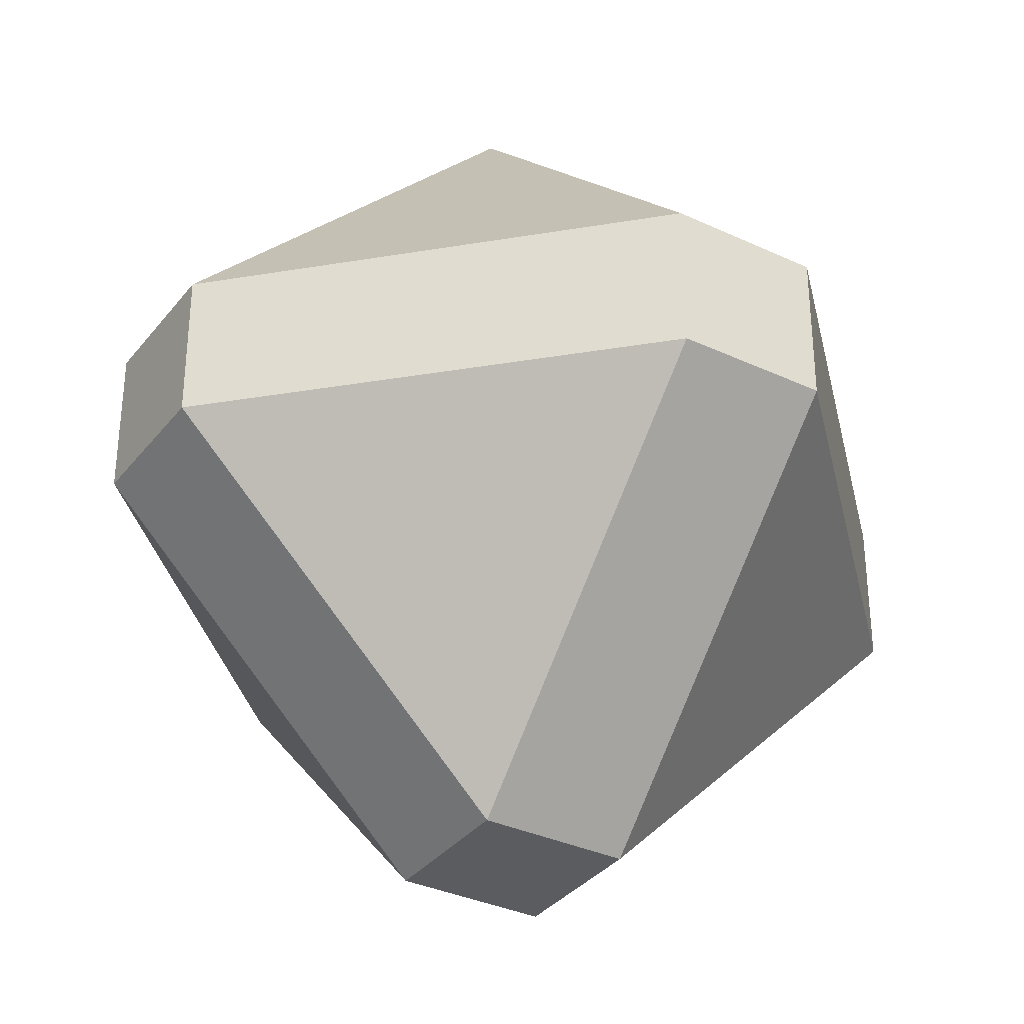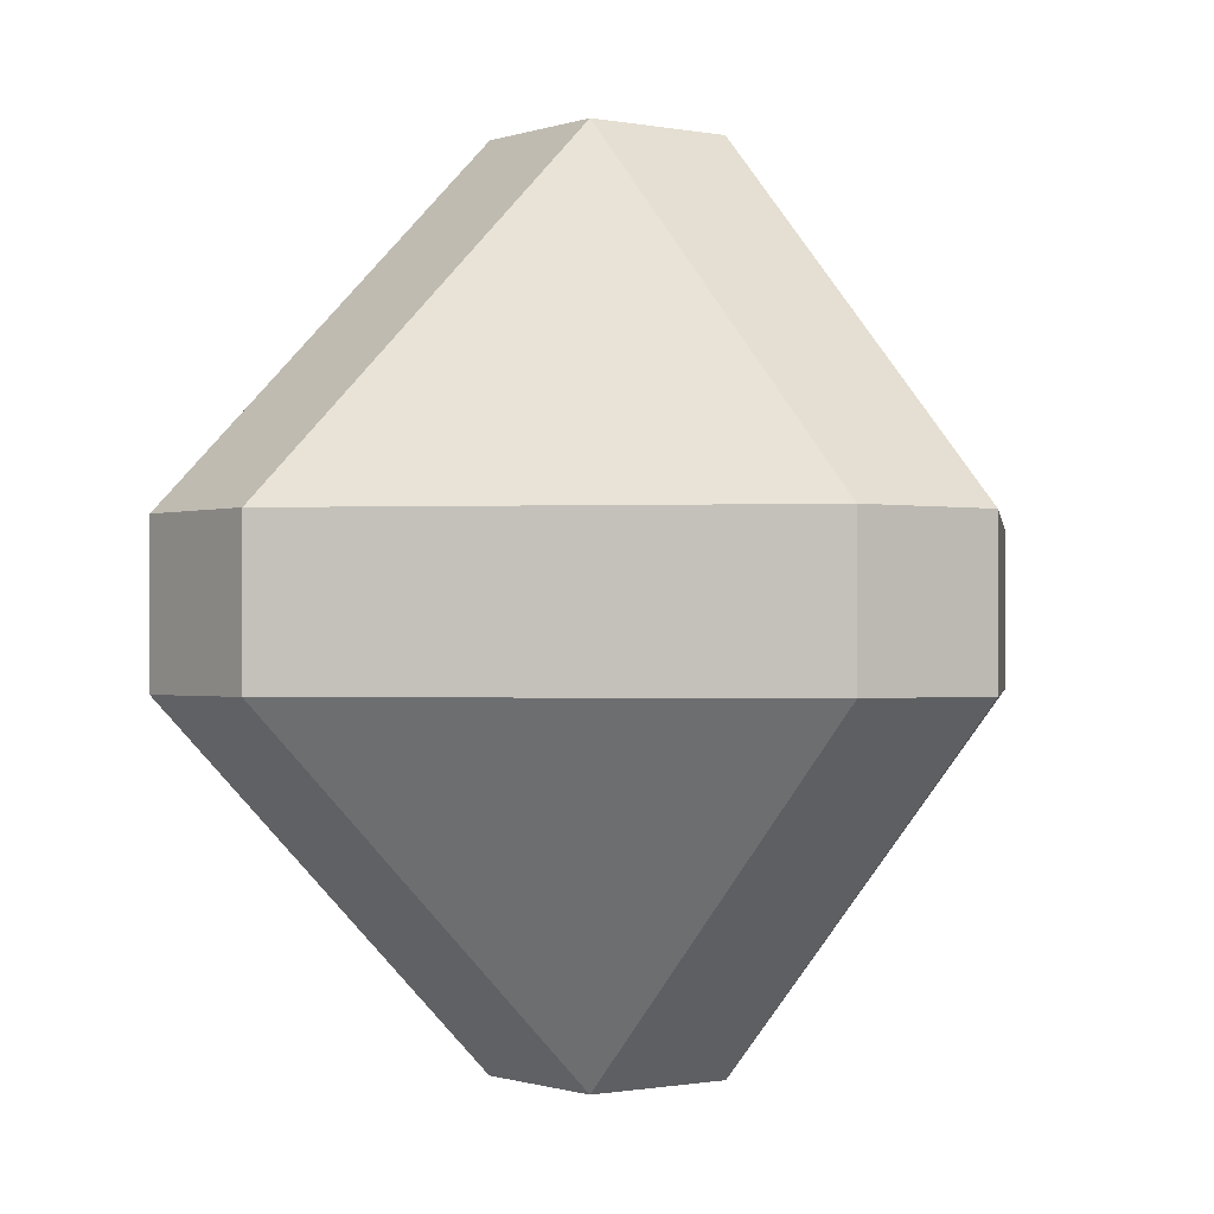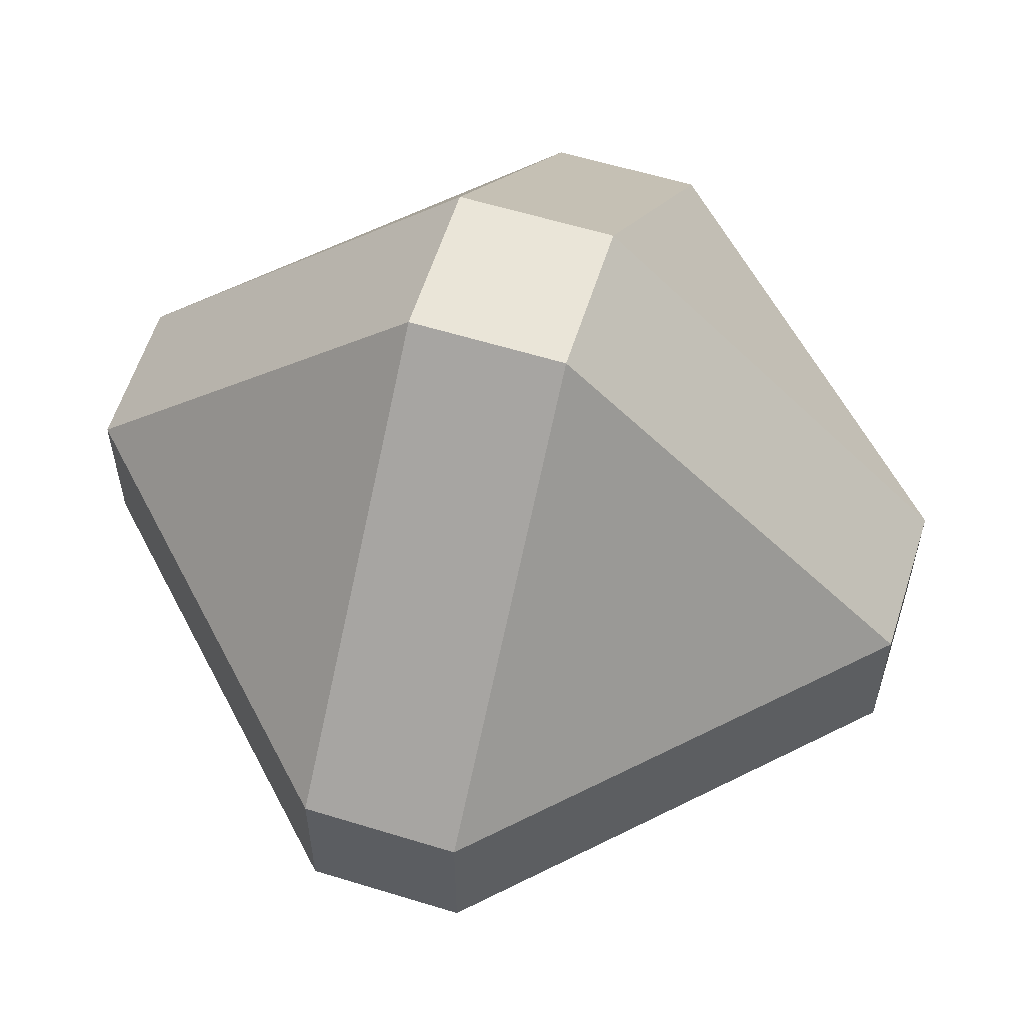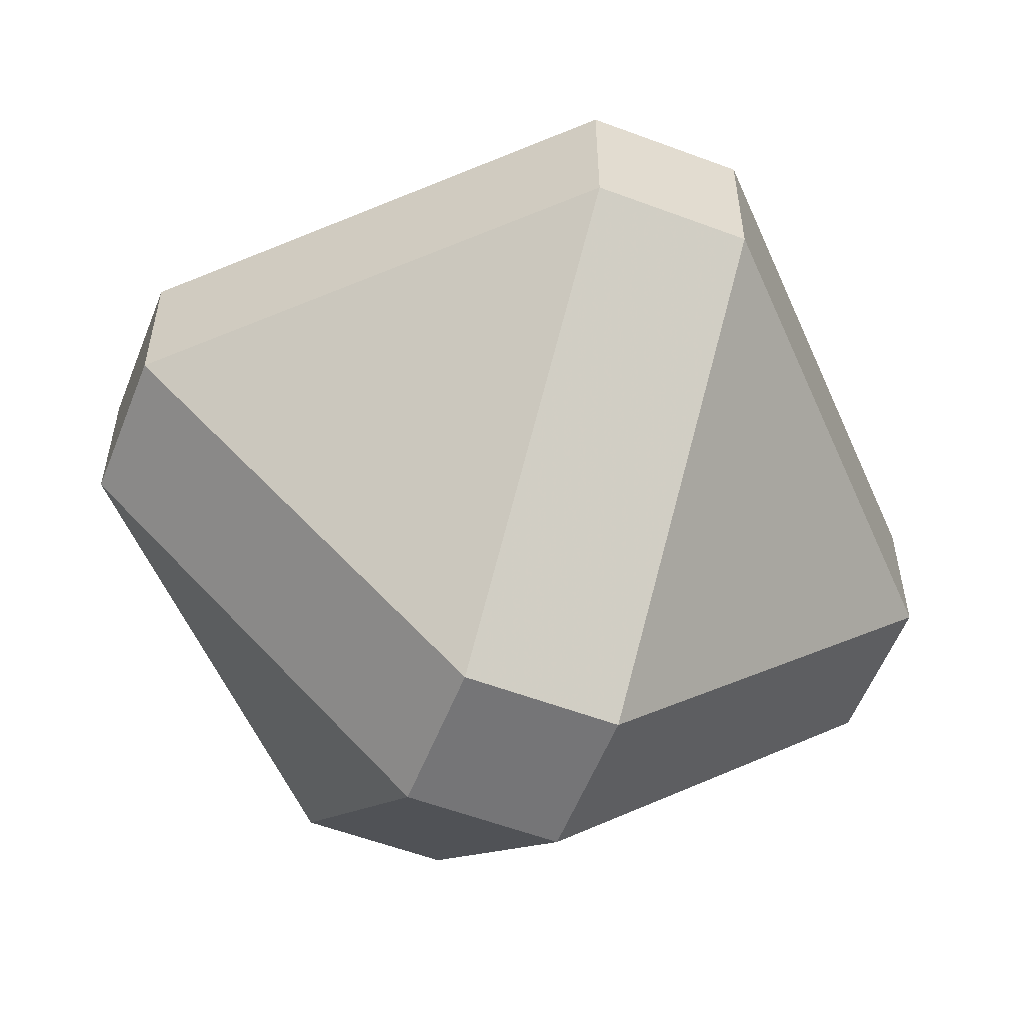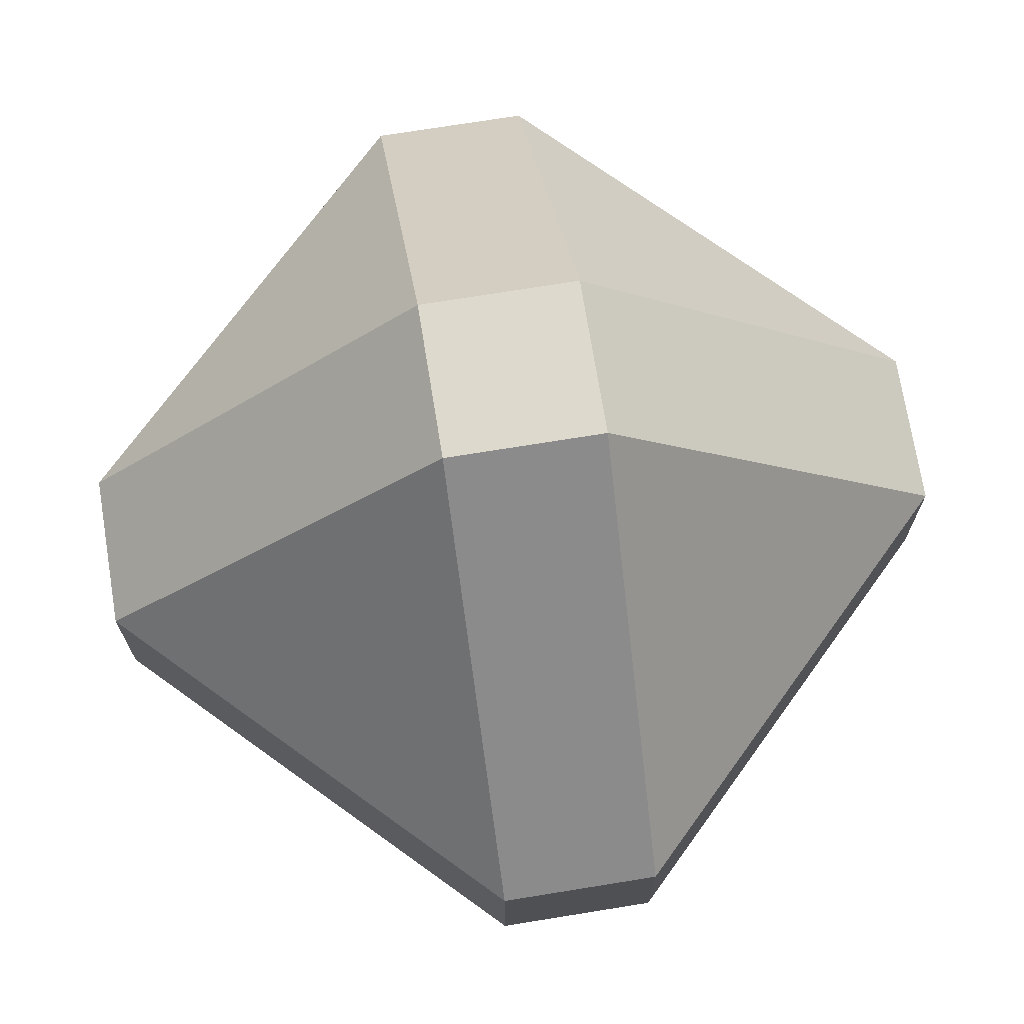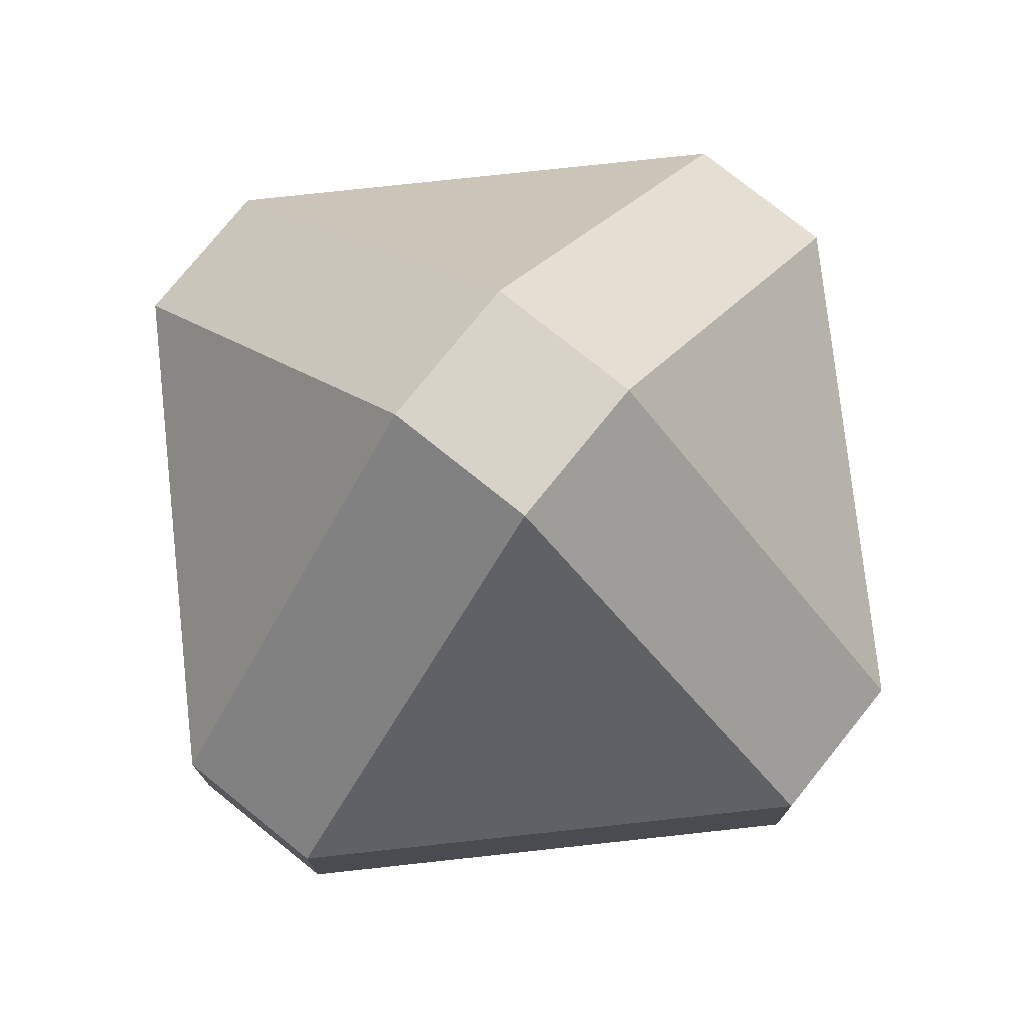
<metadata>
{"format":"obj","ext":"obj","renderer":"f3d","projection":"perspective","resolution":1024,"background":"white","views":[{"elev":-34.2,"azim":147.7,"up":"+Y"},{"elev":-0.7,"azim":-127.1,"up":"+Z"},{"elev":59.1,"azim":-162.4,"up":"+Z"},{"elev":-56.6,"azim":-21.4,"up":"+Z"},{"elev":71.9,"azim":-9.2,"up":"+Y"},{"elev":76.3,"azim":128.8,"up":"+Y"}]}
</metadata>
<code>
o Cube.001
v -0.1793 -1 -0.1793
v 0.1793 -1 -0.1793
v 0.1793 -1 0.1793
v -0.1793 -1 0.1793
v -1 -0.1793 0.1793
v -1 0.1793 0.1793
v -1 0.1793 -0.1793
v -1 -0.1793 -0.1793
v 0.1793 -0.1793 1
v 0.1793 0.1793 1
v -0.1793 0.1793 1
v -0.1793 -0.1793 1
v 0.1793 1 -0.1793
v -0.1793 1 -0.1793
v -0.1793 1 0.1793
v 0.1793 1 0.1793
v 1 -0.1793 -0.1793
v 1 0.1793 -0.1793
v 1 0.1793 0.1793
v 1 -0.1793 0.1793
v 0.1793 0.1793 -1
v 0.1793 -0.1793 -1
v -0.1793 0.1793 -1
v -0.1793 -0.1793 -1
f 1 2 3 4
f 5 6 7 8
f 9 10 11 12
f 13 14 15 16
f 17 18 19 20
f 21 13 18
f 2 22 17
f 19 16 10
f 20 9 3
f 23 7 14
f 8 24 1
f 6 11 15
f 4 12 5
f 1 4 5 8
f 2 1 24 22
f 18 17 22 21
f 12 11 6 5
f 10 9 20 19
f 23 24 8 7
f 16 15 11 10
f 13 16 19 18
f 4 3 9 12
f 15 14 7 6
f 14 13 21 23
f 3 2 17 20
f 24 23 21 22

</code>
